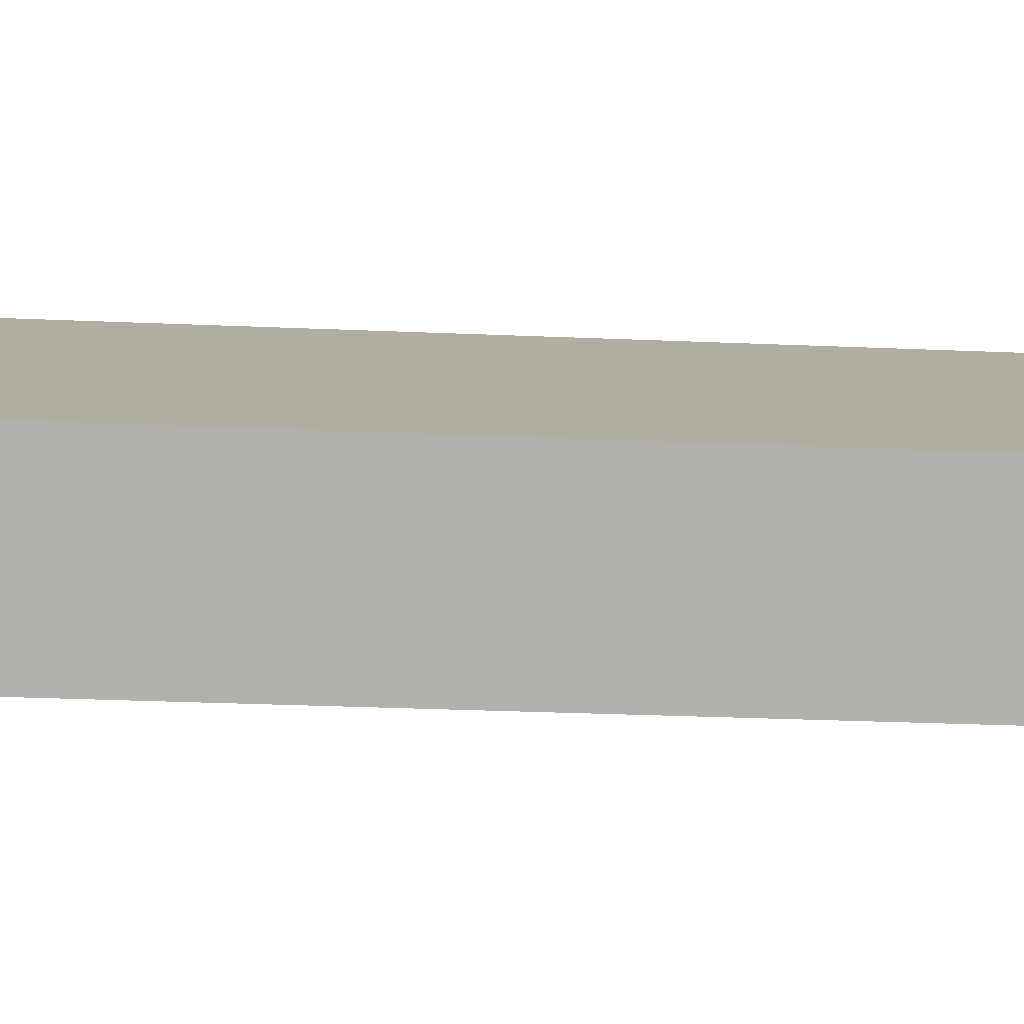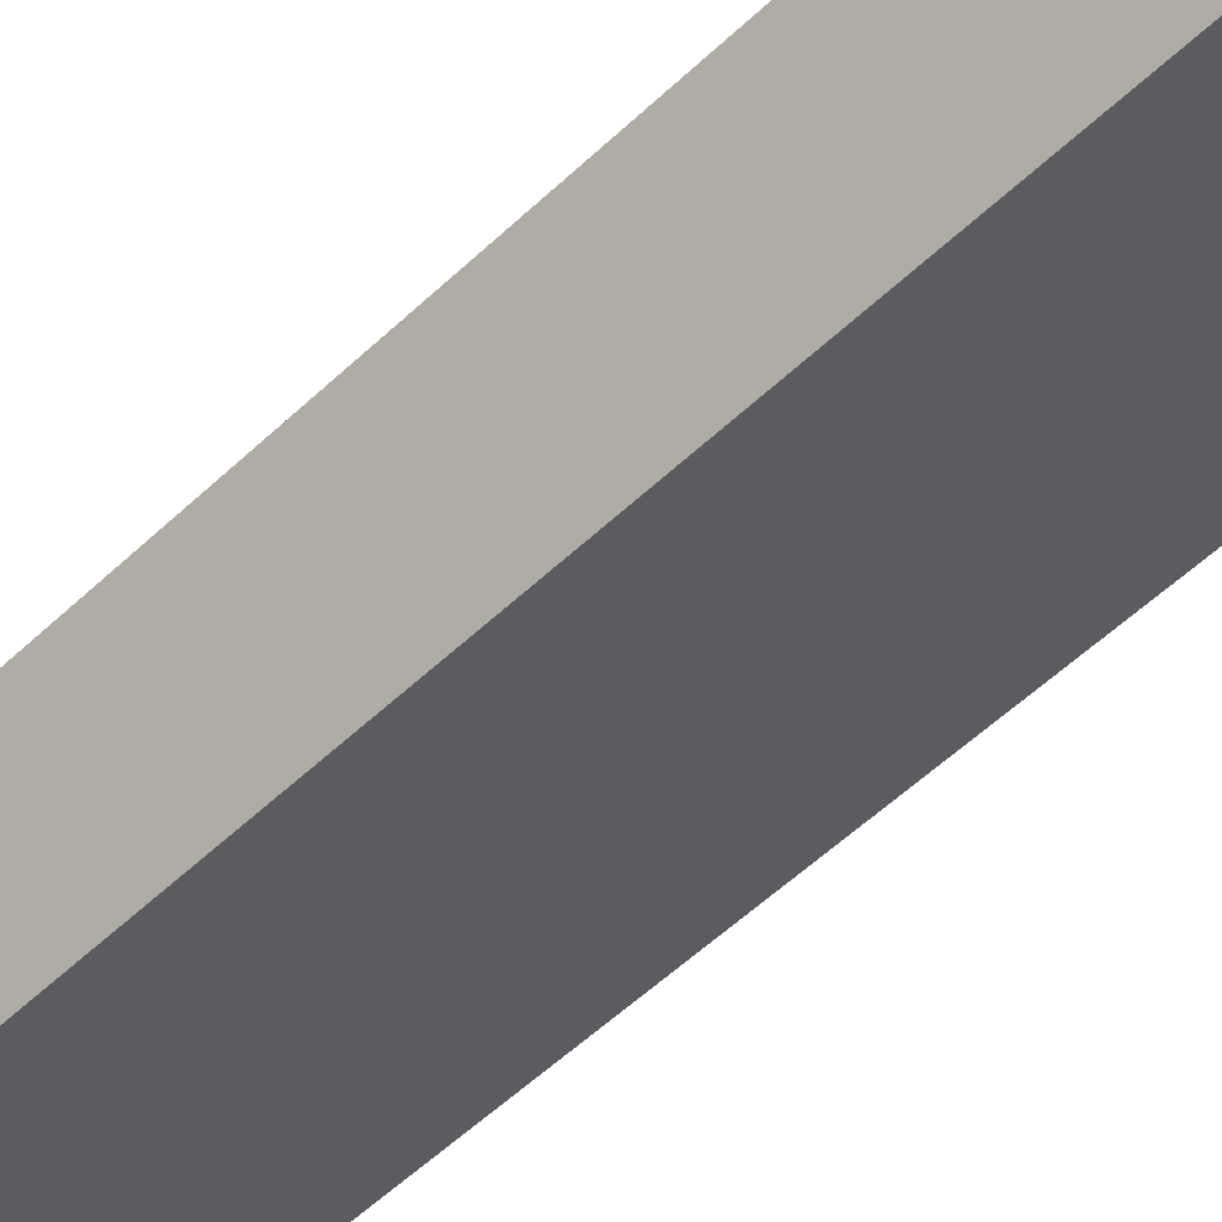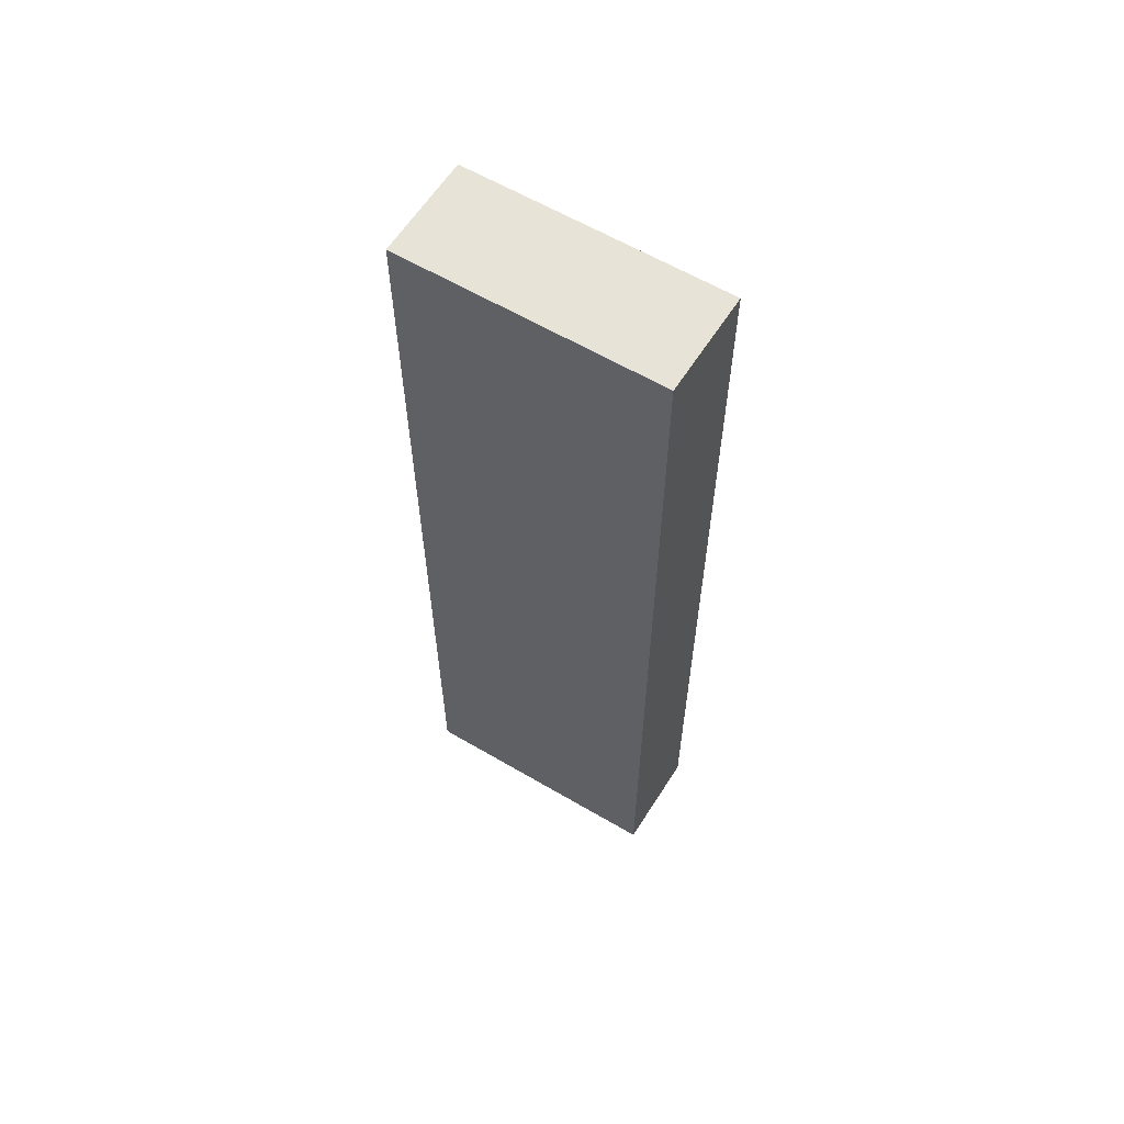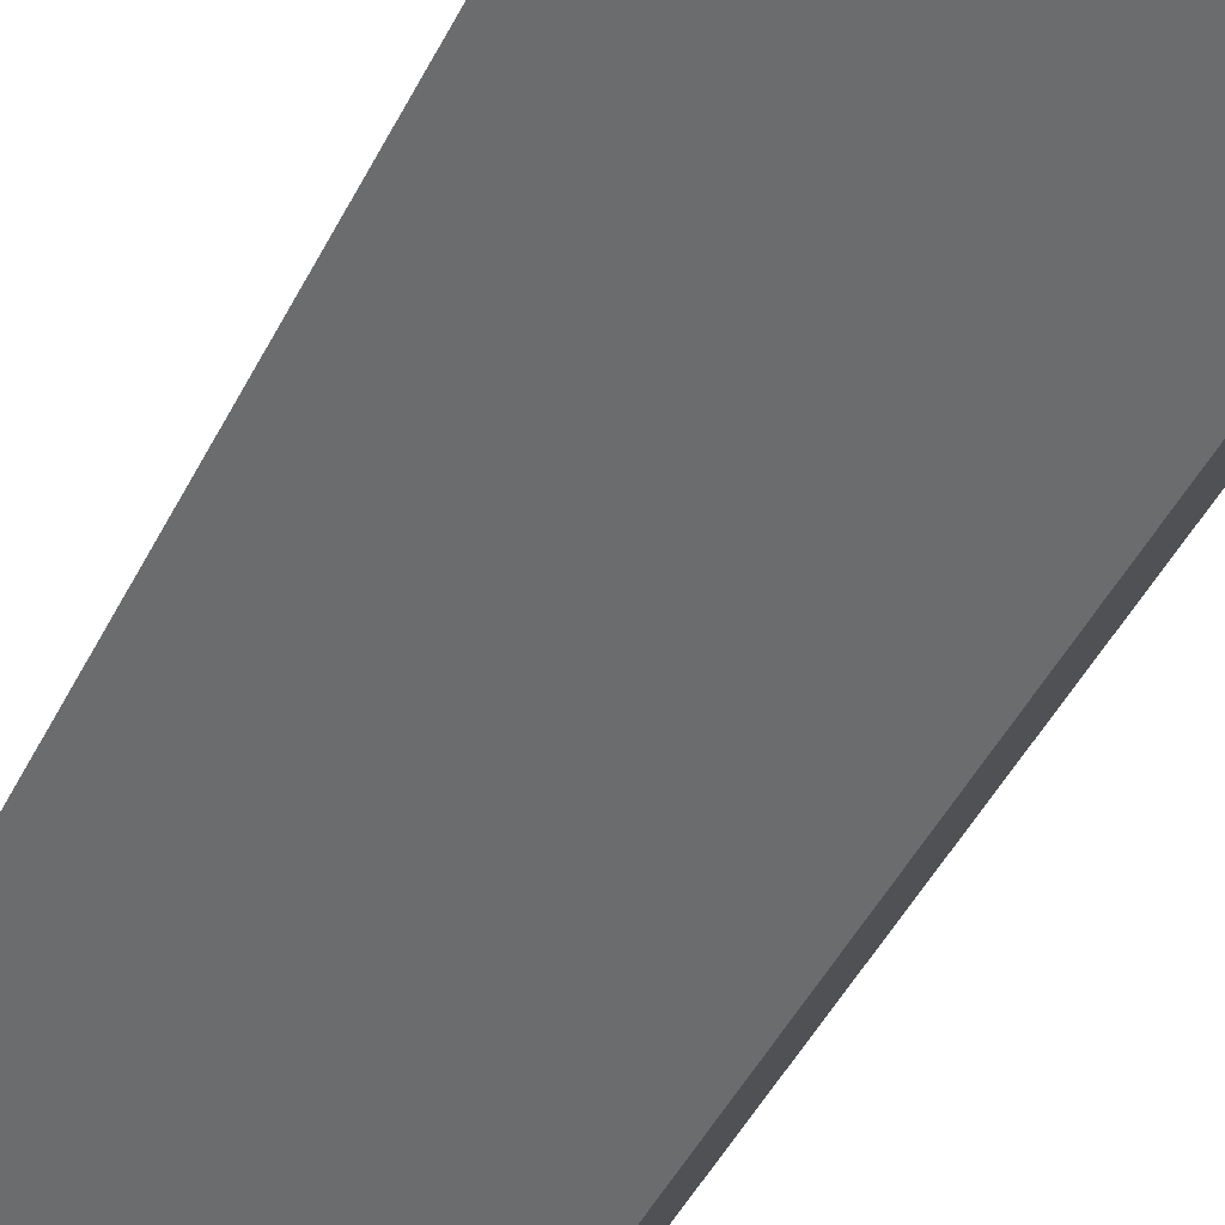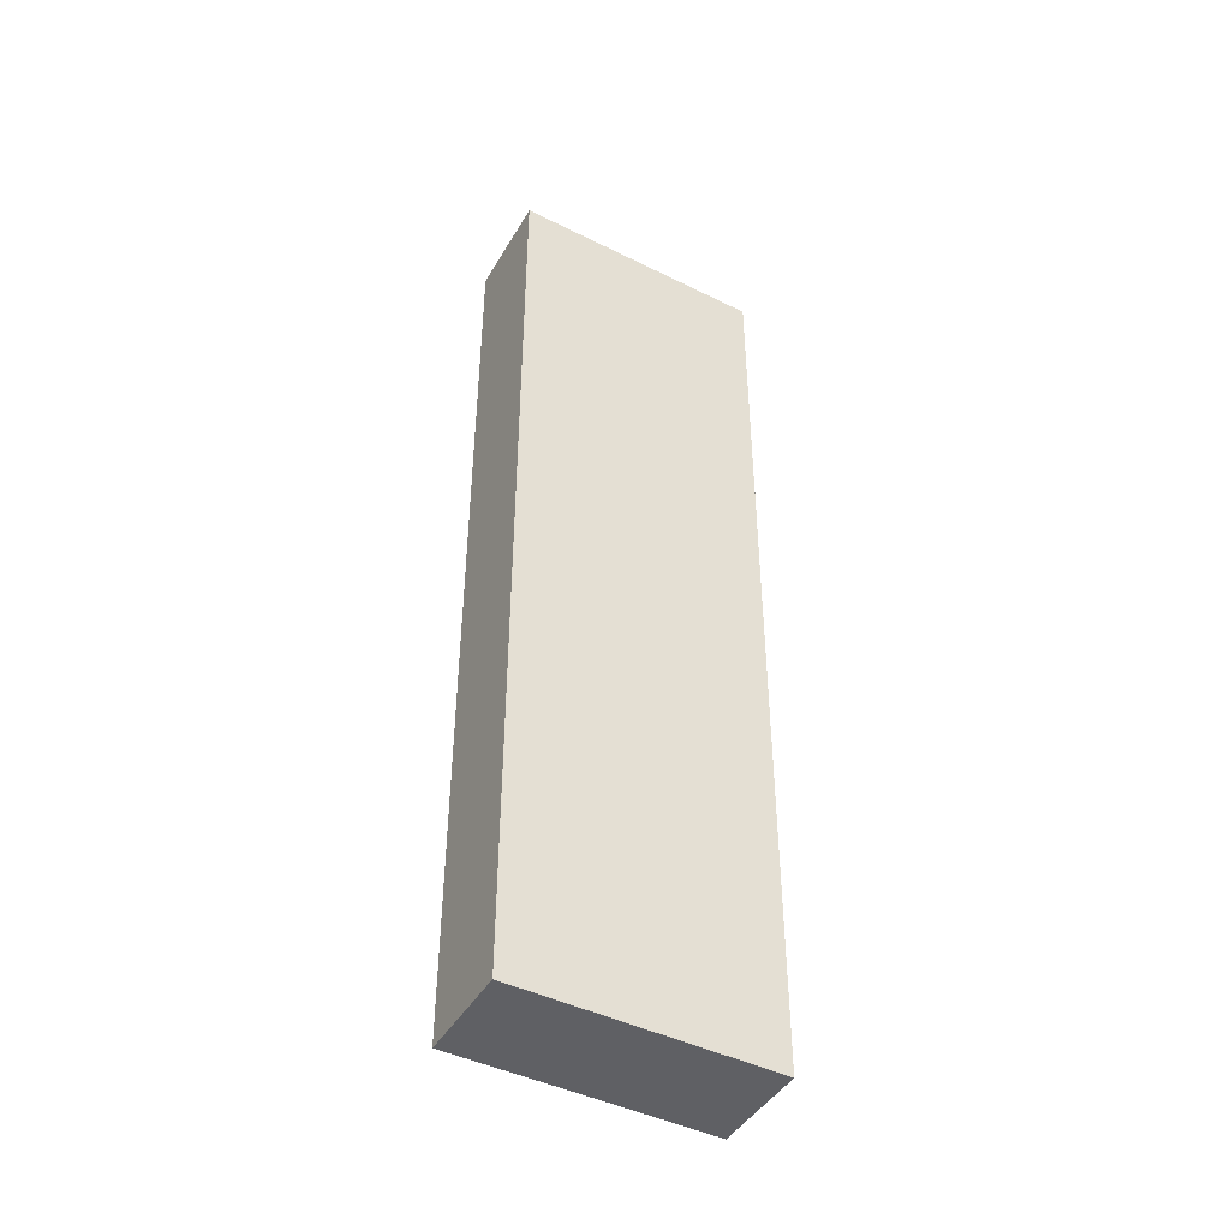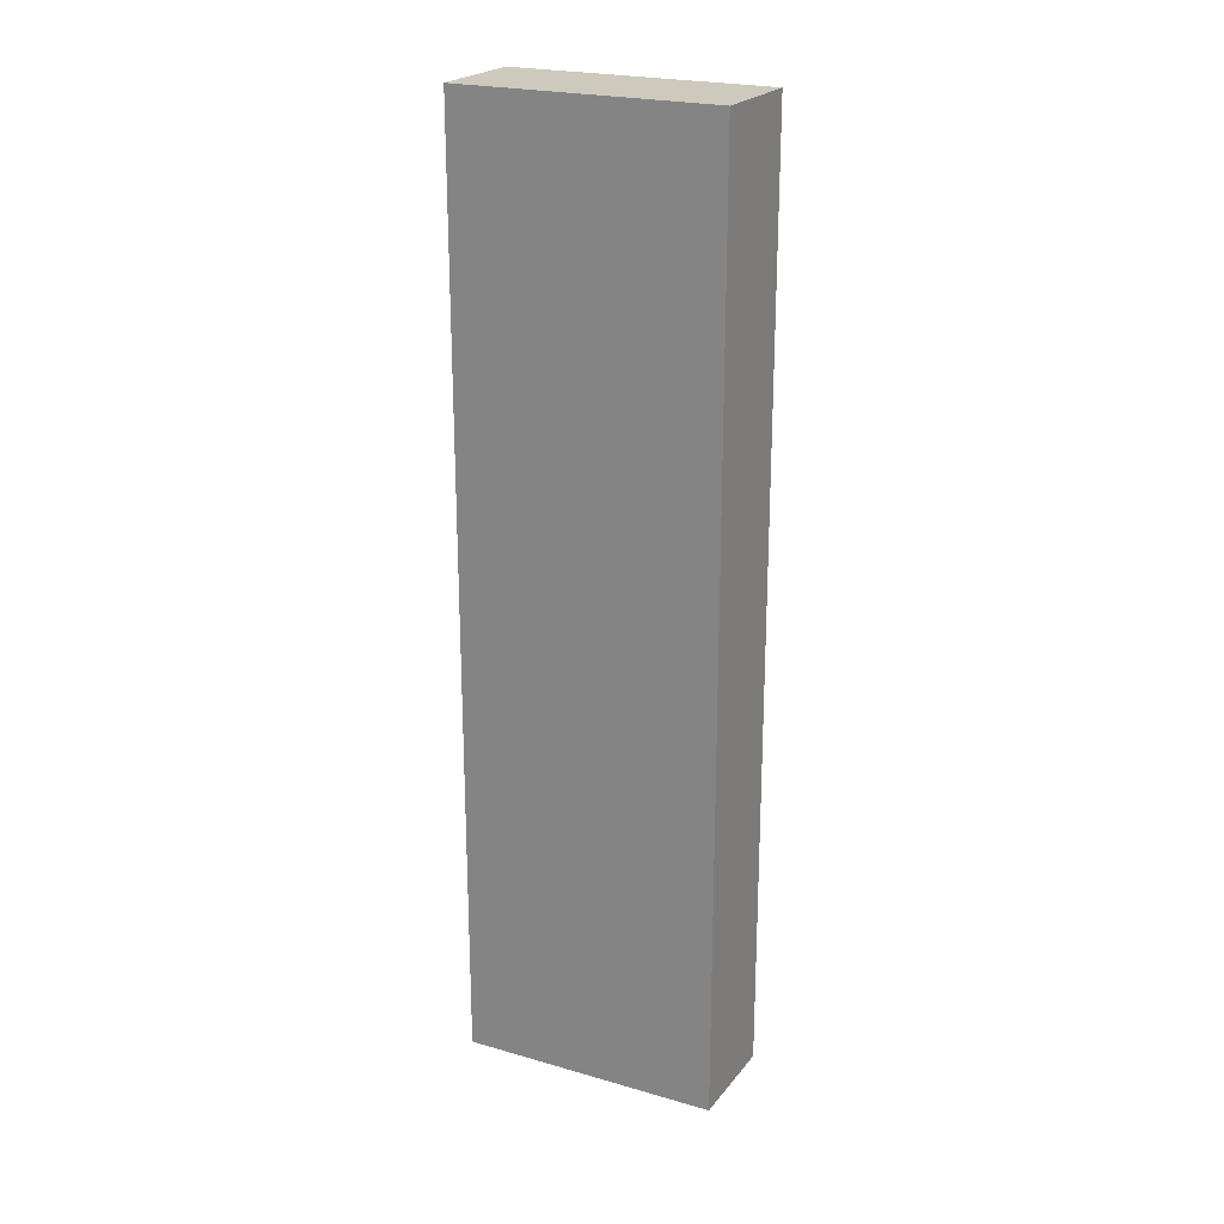
<metadata>
{"format":"obj","ext":"obj","renderer":"f3d","projection":"perspective","resolution":1024,"background":"white","views":[{"elev":-21.9,"azim":-94.8,"up":"+Z"},{"elev":-53.2,"azim":-44.4,"up":"+Z"},{"elev":61.5,"azim":-1.2,"up":"+Y"},{"elev":-43.3,"azim":155.6,"up":"+Z"},{"elev":-44.3,"azim":117.8,"up":"+Y"},{"elev":22.7,"azim":-5.7,"up":"+Y"}]}
</metadata>
<code>
v  4235 -23.48 -4109
v  4576 -23.48 -3896
v  4488 -23.48 -3765
v  4148 -23.48 -3978
v  4235 1439 -4109
v  4148 1439 -3978
v  4488 1439 -3765
v  4576 1439 -3896
g Box069
f 1 2 3 4
f 5 6 7 8
f 8 7 3 2
f 5 8 2 1
f 6 5 1 4
f 7 6 4 3

</code>
